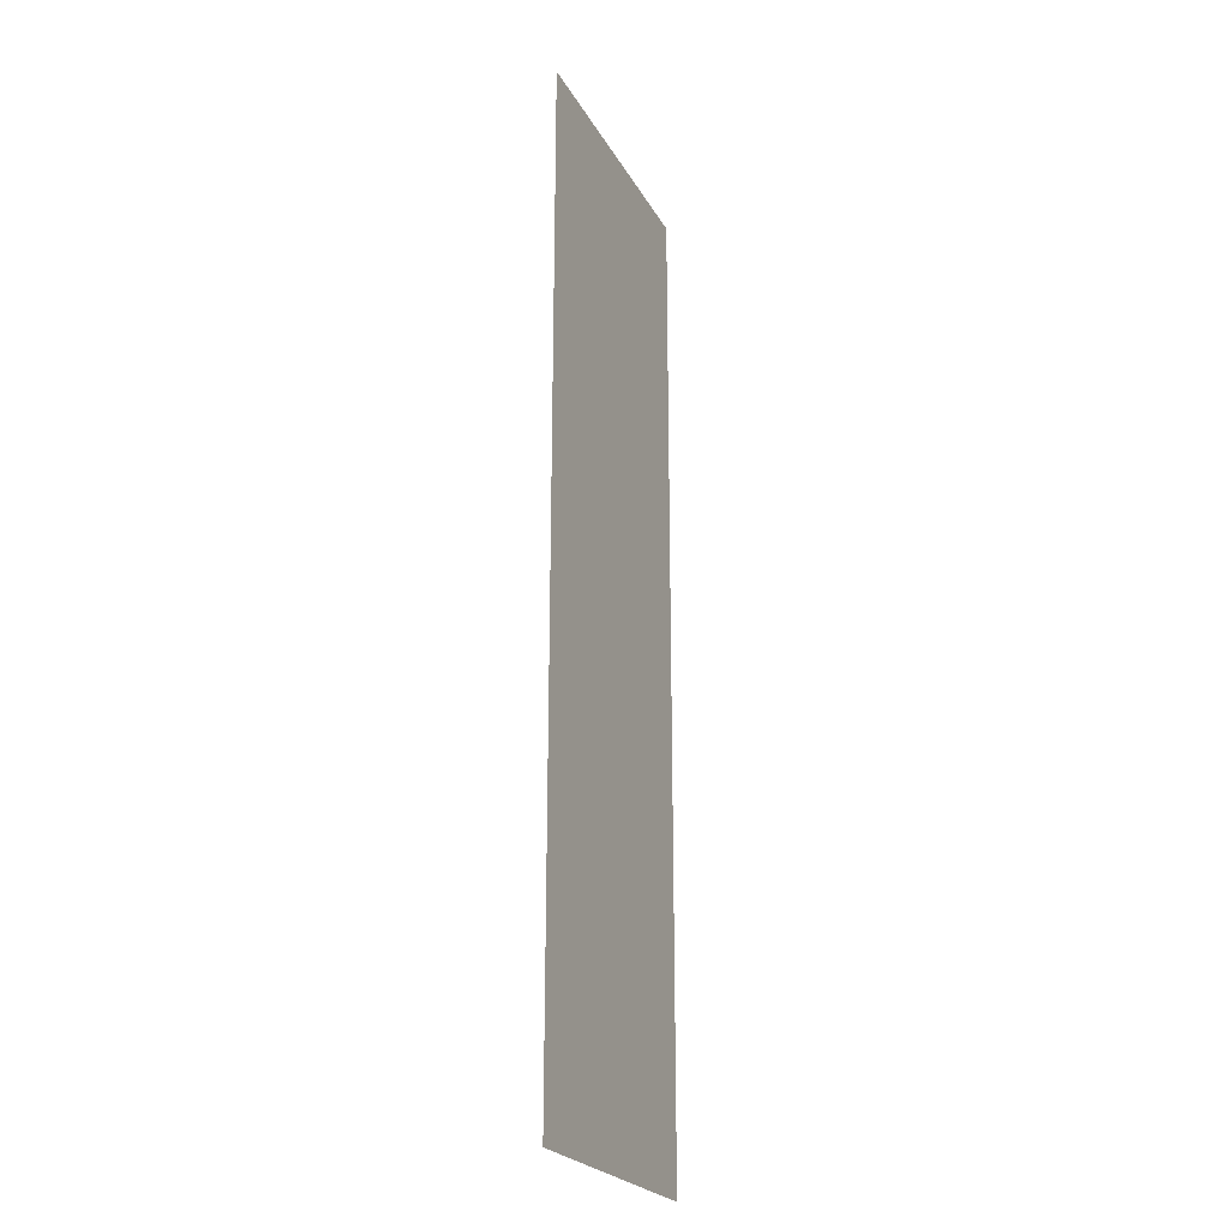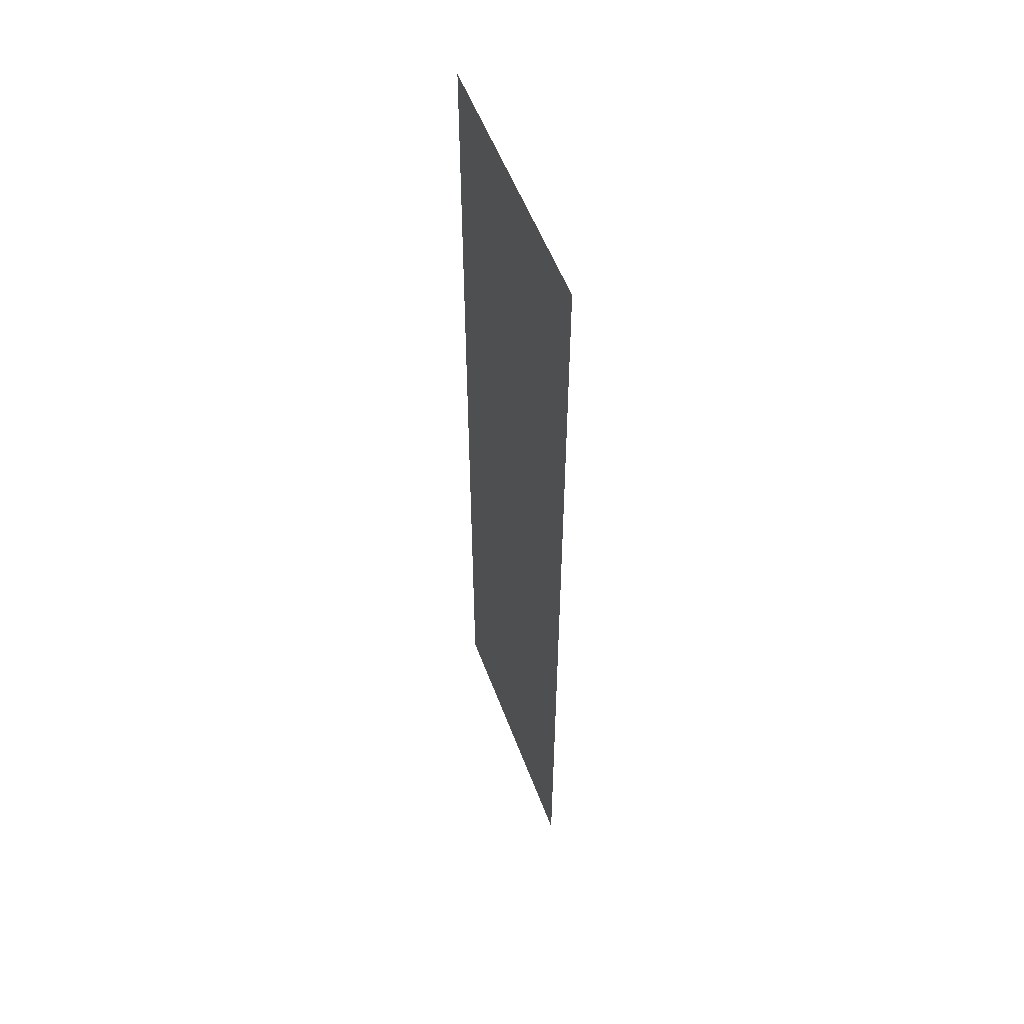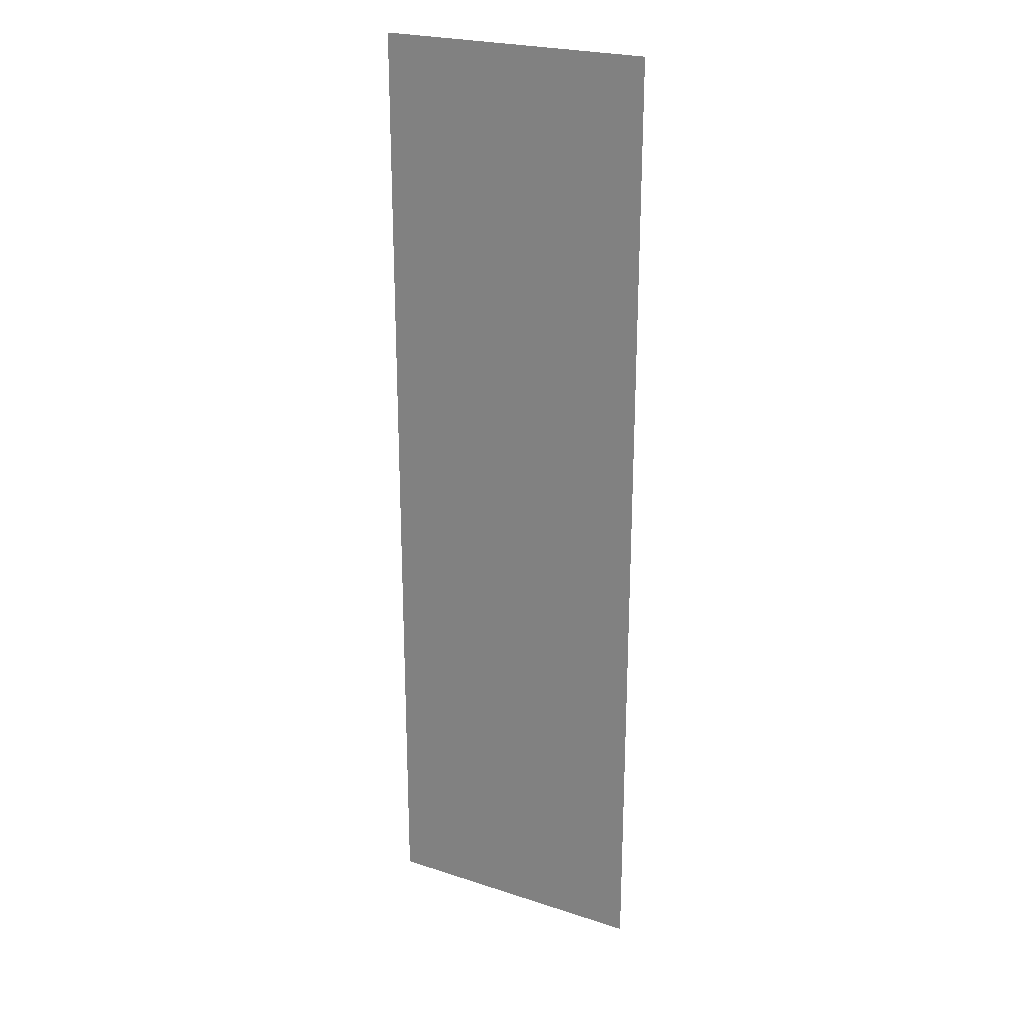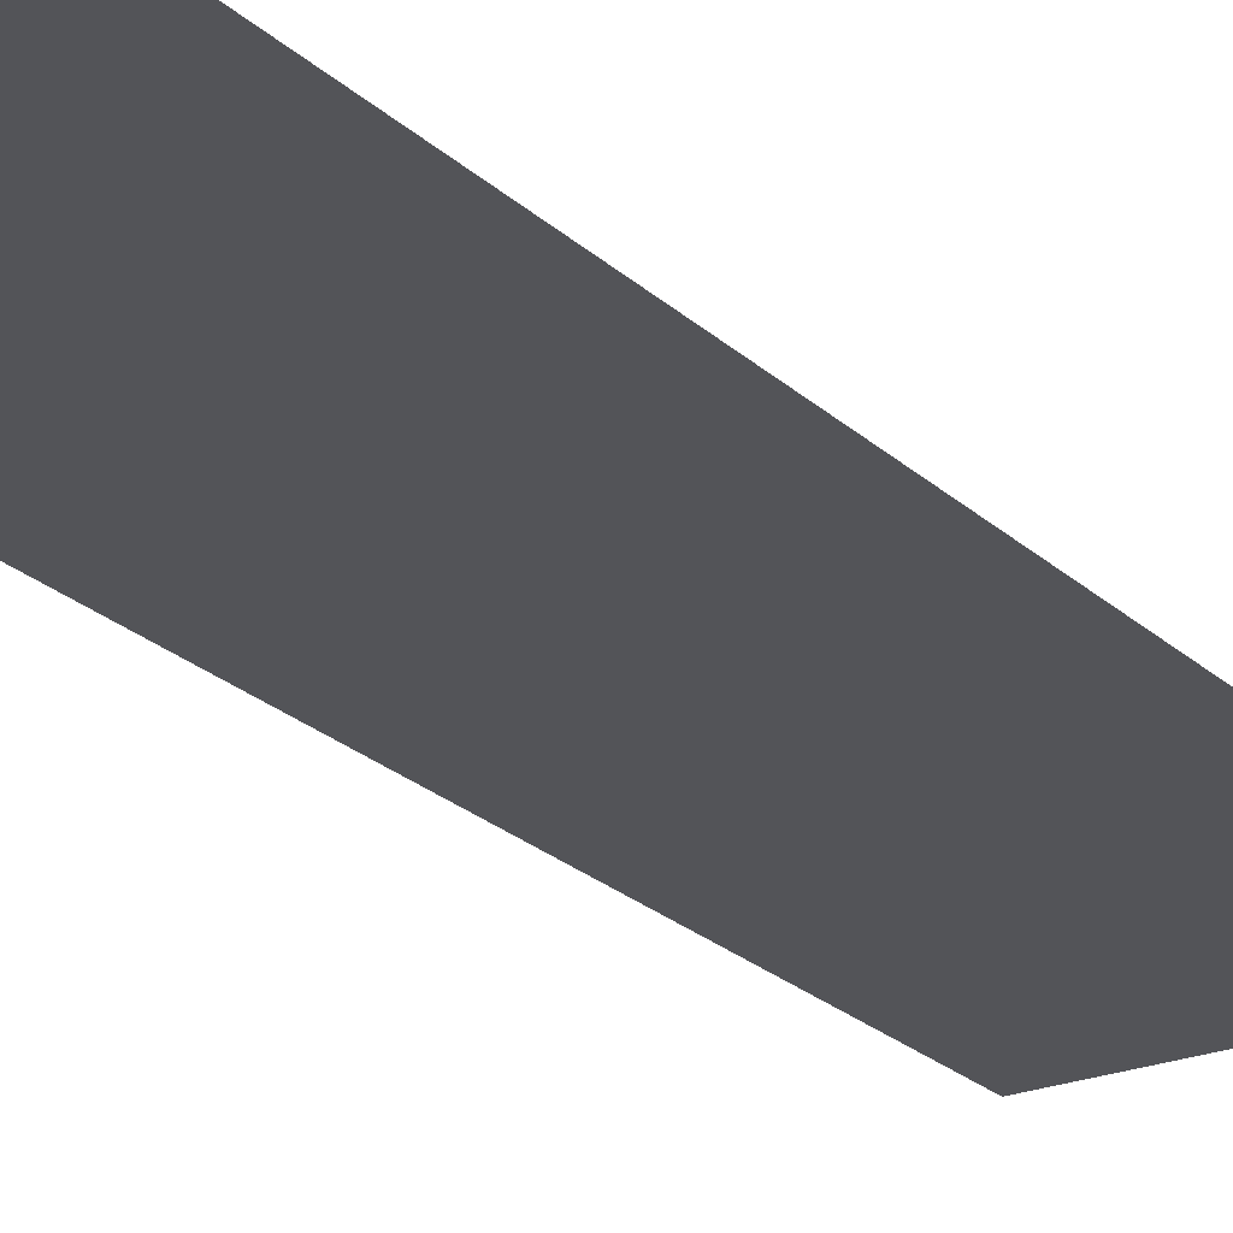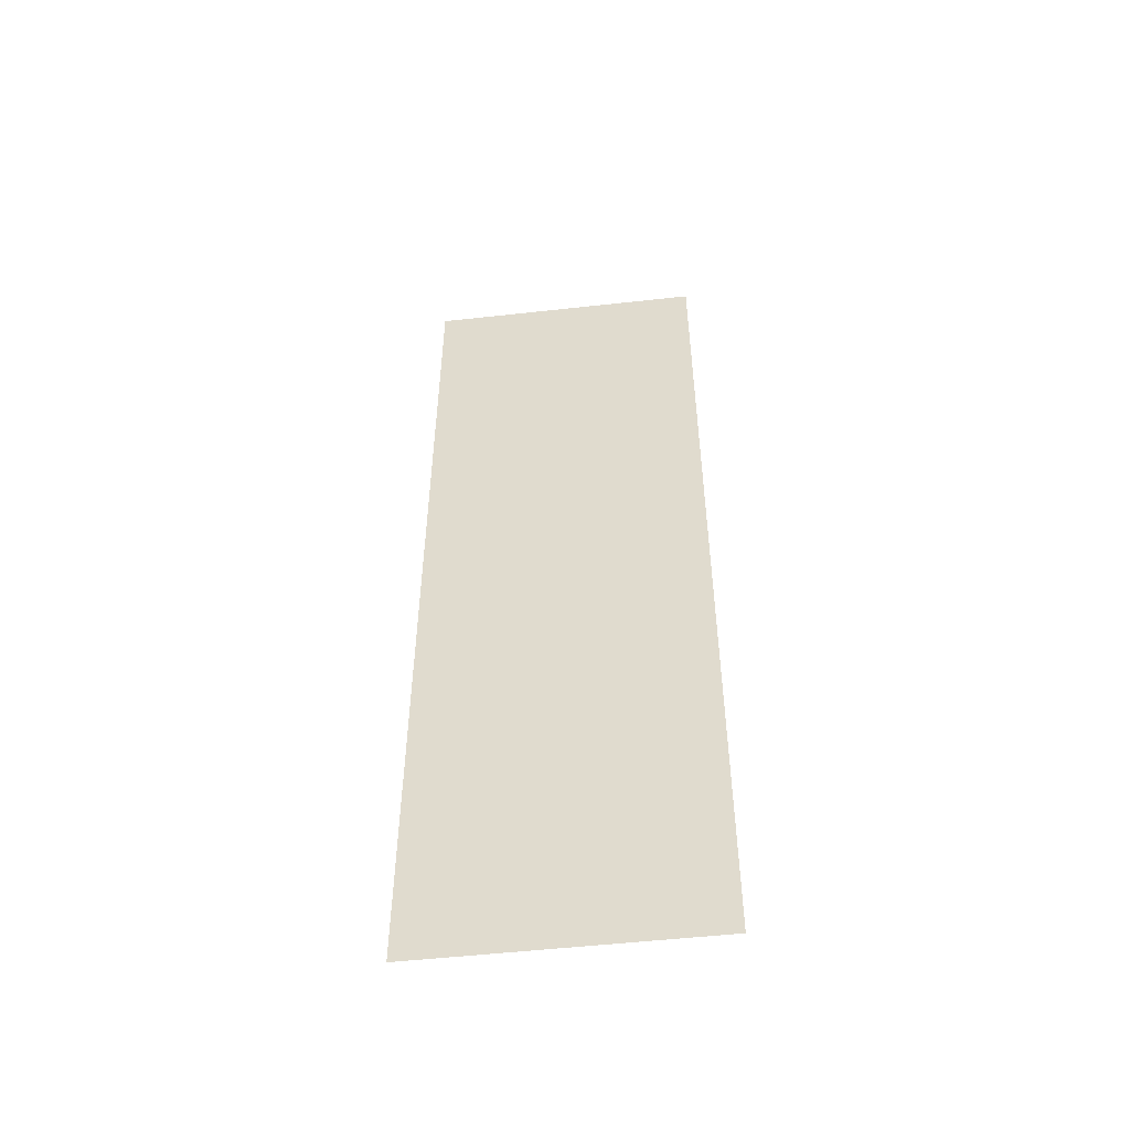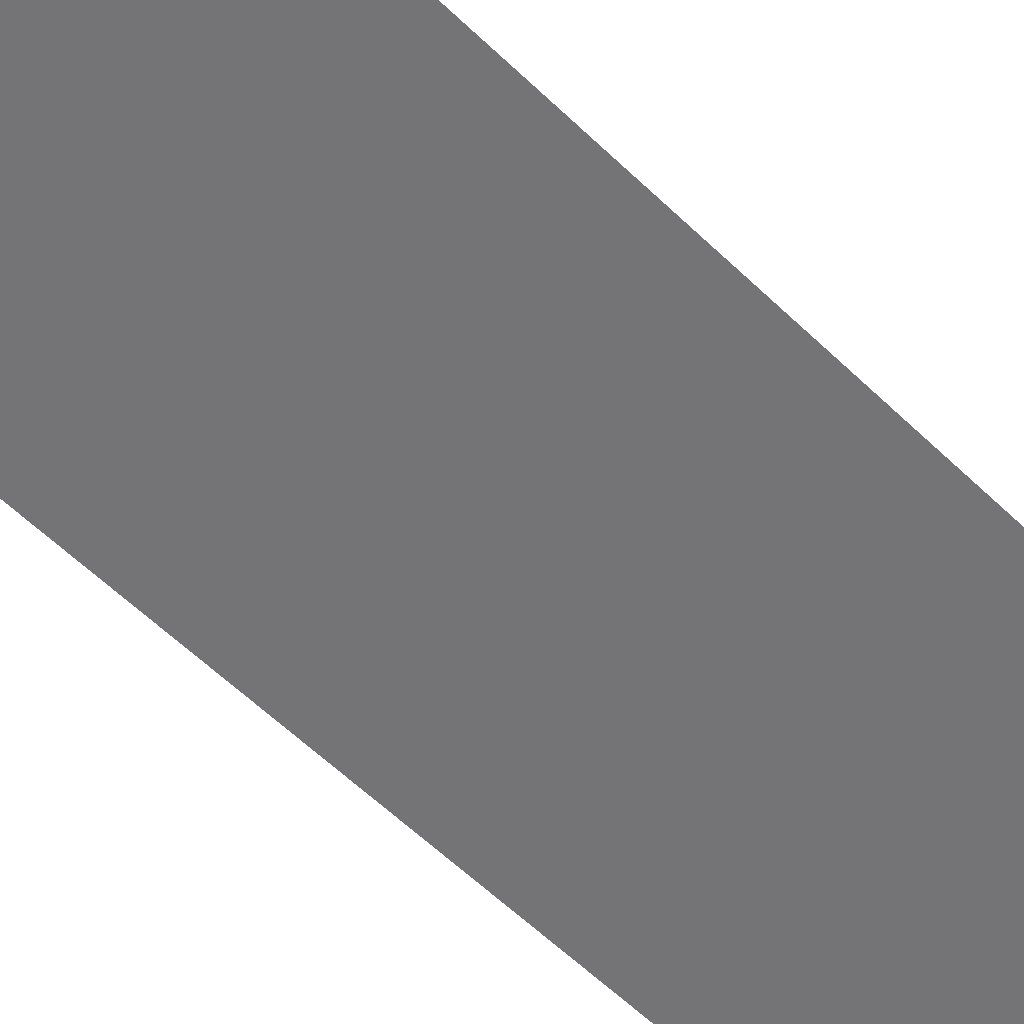
<metadata>
{"format":"obj","ext":"obj","renderer":"f3d","projection":"perspective","resolution":1024,"background":"white","views":[{"elev":-23.6,"azim":112.4,"up":"+Y"},{"elev":54.8,"azim":-110.3,"up":"+Y"},{"elev":23.9,"azim":28.5,"up":"+Y"},{"elev":-23.5,"azim":33.7,"up":"+Z"},{"elev":-52.8,"azim":-173.2,"up":"+Y"},{"elev":-56.3,"azim":44.4,"up":"+Z"}]}
</metadata>
<code>
g default
v 0 0 0.07
v 0 3.5 0.07
v 1 0 0.07
v 1 3.5 0.07
g Wall2
f 4 2 1 3

</code>
